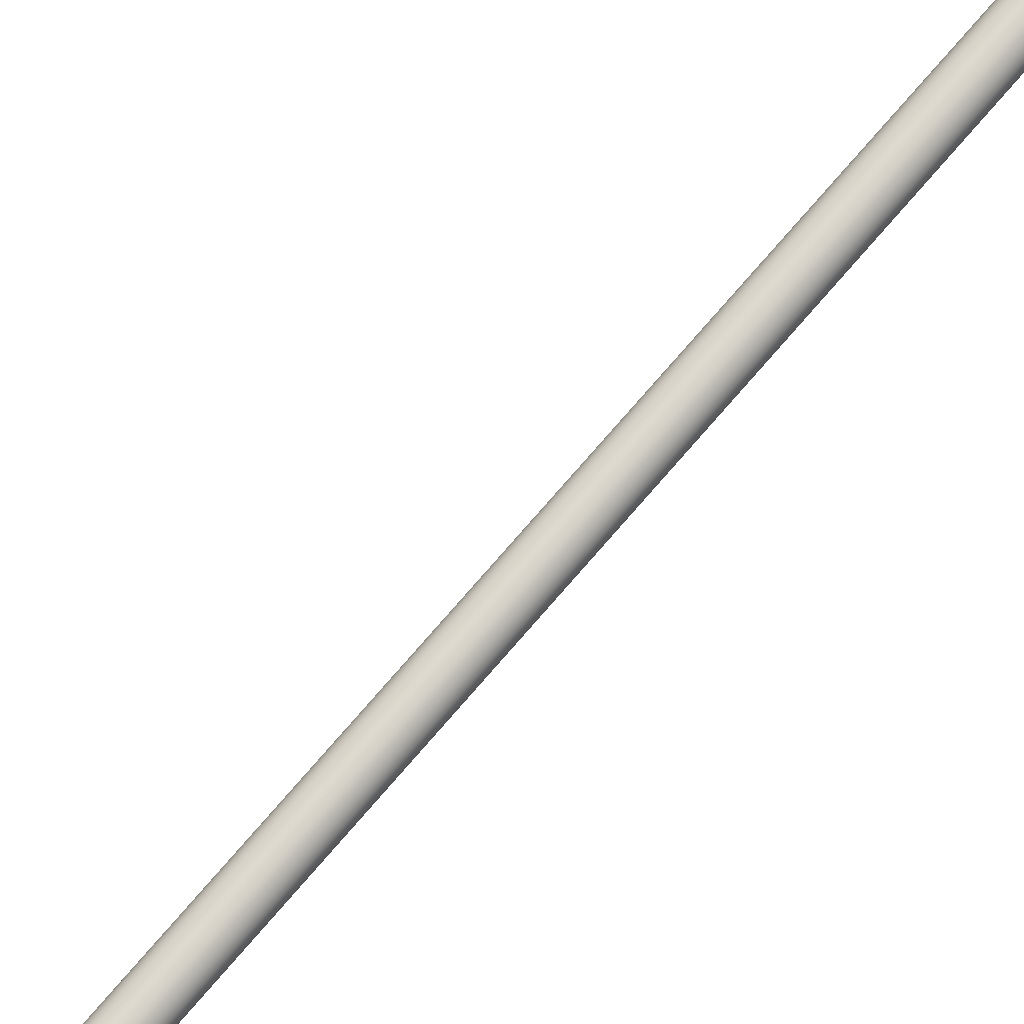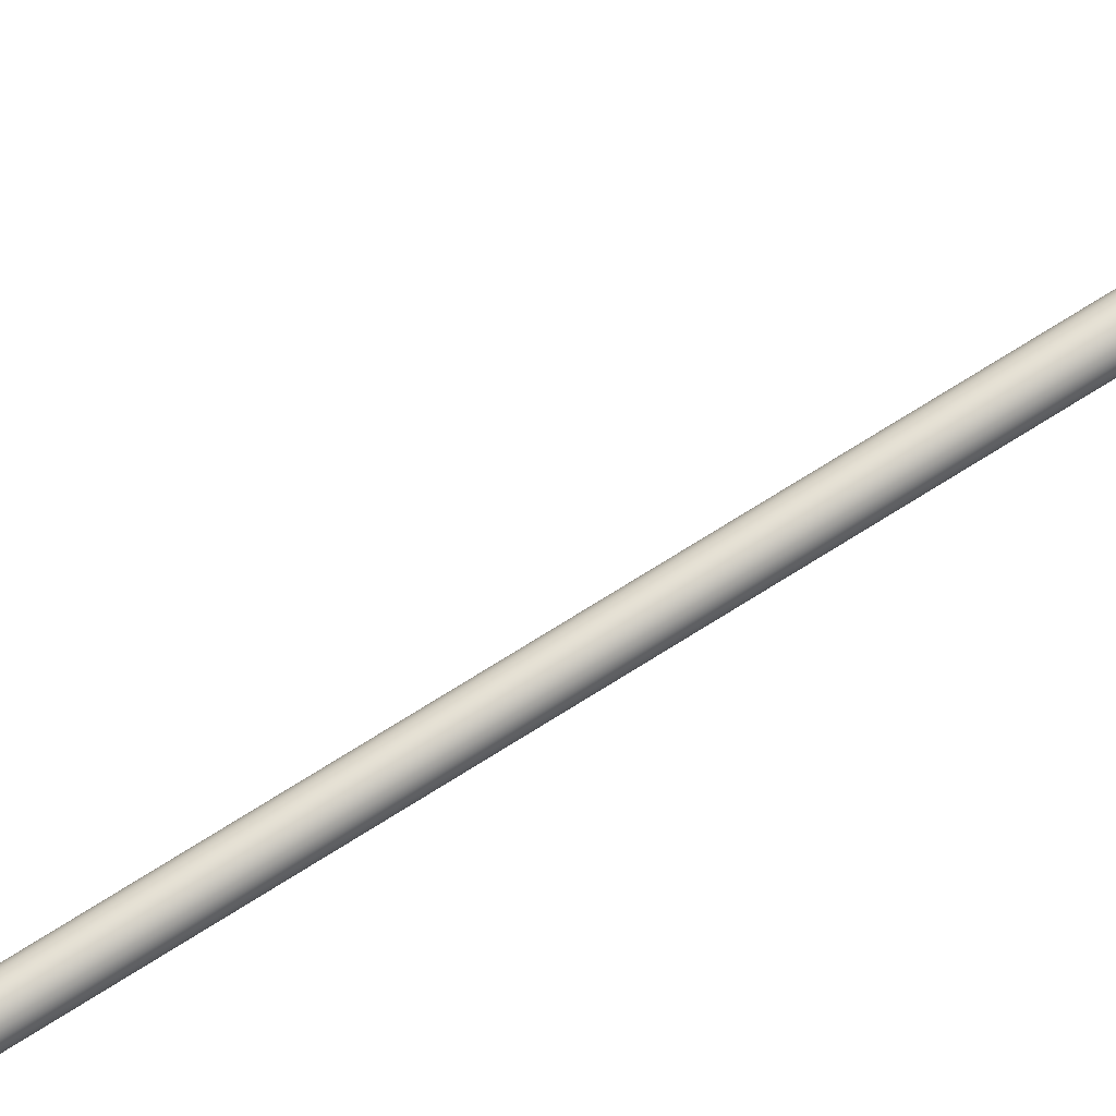
<metadata>
{"format":"obj","ext":"obj","renderer":"f3d","projection":"perspective","resolution":1024,"background":"white","views":[{"elev":74.0,"azim":40.6,"up":"+Y"},{"elev":70.0,"azim":57.3,"up":"+Y"}]}
</metadata>
<code>
o Component_6_12/Component_6/mesh44/mesh44-geometry#mesh44-geometry
v 0.4834 0.2534 -0.2519
v 0.4834 0.2534 0.2606
v 0.4841 0.2537 -0.2517
v 0.4826 0.2533 0.2606
v 0.4841 0.2537 0.2604
v 0.4841 0.3096 -0.2833
v 0.4826 0.2533 -0.252
v 0.4834 0.3095 0.2922
v 0.4848 0.2542 -0.2515
v 0.4841 0.3096 0.2919
v 0.4848 0.3099 -0.2828
v 0.4834 0.3095 -0.2835
v 0.4818 0.2534 -0.2519
v 0.4826 0.3094 0.2923
v 0.4848 0.2542 0.2601
v 0.4848 0.3099 0.2915
v 0.4804 0.3099 -0.2828
v 0.481 0.3096 -0.2833
v 0.4826 0.3094 -0.2836
v 0.4818 0.2534 0.2606
v 0.4818 0.3095 0.2922
v 0.4852 0.2548 -0.2511
v 0.481 0.3096 0.2919
v 0.4799 0.3102 -0.2823
v 0.4818 0.3095 -0.2835
v 0.481 0.2537 -0.2517
v 0.4852 0.2548 0.2597
v 0.4852 0.3102 -0.2823
v 0.4804 0.3099 0.2915
v 0.4799 0.2548 -0.2511
v 0.4804 0.2542 -0.2515
v 0.481 0.2537 0.2604
v 0.4856 0.2556 -0.2506
v 0.4852 0.3102 0.2909
v 0.4804 0.2542 0.2601
v 0.4799 0.3102 0.2909
v 0.4796 0.2556 -0.2506
v 0.4796 0.3106 -0.2816
v 0.4856 0.2556 0.2593
v 0.4856 0.3106 -0.2816
v 0.4799 0.2548 0.2597
v 0.4796 0.2556 0.2593
v 0.4857 0.2564 -0.2502
v 0.4856 0.3106 0.2903
v 0.4796 0.3106 0.2903
v 0.4795 0.2564 -0.2502
v 0.4795 0.2564 0.2588
v 0.4795 0.311 -0.2809
v 0.4857 0.2564 0.2588
v 0.4857 0.311 -0.2809
v 0.4856 0.2572 -0.2497
v 0.4857 0.311 0.2896
v 0.4796 0.2572 -0.2497
v 0.4796 0.2572 0.2583
v 0.4795 0.311 0.2896
v 0.4796 0.3113 -0.2802
v 0.4856 0.2572 0.2583
v 0.4856 0.3113 -0.2802
v 0.4852 0.2579 -0.2493
v 0.4856 0.3113 0.2889
v 0.4796 0.3113 0.2889
v 0.4799 0.2579 -0.2493
v 0.4799 0.2579 0.2579
v 0.4799 0.3117 -0.2796
v 0.4852 0.2579 0.2579
v 0.4852 0.3117 -0.2796
v 0.4848 0.2586 -0.2489
v 0.4852 0.3117 0.2882
v 0.4804 0.2586 -0.2489
v 0.4804 0.2586 0.2575
v 0.4799 0.3117 0.2882
v 0.4804 0.312 -0.279
v 0.4848 0.2586 0.2575
v 0.4848 0.312 -0.279
v 0.4841 0.2591 -0.2486
v 0.4848 0.312 0.2876
v 0.481 0.3123 -0.2786
v 0.481 0.2591 -0.2486
v 0.4804 0.312 0.2876
v 0.4841 0.2591 0.2572
v 0.4841 0.3123 -0.2786
v 0.481 0.2591 0.2572
v 0.481 0.3123 0.2872
v 0.4834 0.2594 -0.2484
v 0.4841 0.3123 0.2872
v 0.4818 0.3124 -0.2783
v 0.4818 0.2594 -0.2484
v 0.4834 0.2594 0.2571
v 0.4834 0.3124 -0.2783
v 0.4818 0.3124 0.2869
v 0.4818 0.2594 0.2571
v 0.4834 0.3124 0.2869
v 0.4826 0.2595 -0.2484
v 0.4826 0.3125 -0.2782
v 0.4826 0.2595 0.257
v 0.4826 0.3125 0.2868
f 1 2 3
f 2 1 4
f 5 3 2
f 3 6 1
f 7 4 1
f 2 4 8
f 3 5 9
f 5 2 10
f 6 3 11
f 12 1 6
f 7 13 4
f 1 12 7
f 14 8 4
f 8 10 2
f 15 9 5
f 9 11 3
f 10 16 5
f 11 17 6
f 6 18 12
f 7 19 13
f 20 4 13
f 19 7 12
f 14 21 8
f 4 20 14
f 8 21 10
f 9 15 22
f 15 5 16
f 9 22 11
f 10 23 16
f 24 17 11
f 17 18 6
f 18 25 12
f 25 13 19
f 13 26 20
f 19 12 25
f 21 14 20
f 21 23 10
f 27 22 15
f 15 16 27
f 28 11 22
f 23 29 16
f 24 30 17
f 28 24 11
f 17 31 18
f 18 26 25
f 13 25 26
f 32 20 26
f 20 32 21
f 23 21 32
f 22 27 33
f 34 27 16
f 22 33 28
f 29 23 35
f 29 36 16
f 30 24 37
f 31 17 30
f 38 24 28
f 26 18 31
f 26 31 32
f 32 35 23
f 39 33 27
f 27 34 39
f 16 36 34
f 40 28 33
f 35 41 29
f 36 29 41
f 38 37 24
f 37 42 30
f 30 41 31
f 40 38 28
f 35 32 31
f 33 39 43
f 44 39 34
f 36 45 34
f 33 43 40
f 35 31 41
f 41 42 36
f 37 38 46
f 42 37 47
f 41 30 42
f 48 38 40
f 49 43 39
f 39 44 49
f 34 45 44
f 45 36 42
f 50 40 43
f 48 46 38
f 46 47 37
f 42 47 45
f 50 48 40
f 43 49 51
f 52 49 44
f 44 45 52
f 43 51 50
f 46 48 53
f 47 46 54
f 55 45 47
f 56 48 50
f 57 51 49
f 49 52 57
f 45 55 52
f 58 50 51
f 56 53 48
f 53 54 46
f 47 54 55
f 58 56 50
f 51 57 59
f 60 57 52
f 55 61 52
f 51 59 58
f 53 56 62
f 54 53 63
f 61 55 54
f 64 56 58
f 65 59 57
f 57 60 65
f 52 61 60
f 66 58 59
f 64 62 56
f 62 63 53
f 54 63 61
f 66 64 58
f 59 65 67
f 68 65 60
f 60 61 68
f 59 67 66
f 62 64 69
f 63 62 70
f 71 61 63
f 72 64 66
f 73 67 65
f 65 68 73
f 61 71 68
f 74 66 67
f 72 69 64
f 69 70 62
f 63 70 71
f 74 72 66
f 67 73 75
f 76 73 68
f 68 71 76
f 67 75 74
f 72 77 69
f 69 78 70
f 79 71 70
f 77 72 74
f 80 75 73
f 73 76 80
f 71 79 76
f 81 74 75
f 78 69 77
f 82 70 78
f 79 70 83
f 81 77 74
f 75 80 84
f 85 80 76
f 76 79 85
f 75 84 81
f 77 86 78
f 82 83 70
f 78 87 82
f 79 83 85
f 86 77 81
f 88 84 80
f 80 85 88
f 89 81 84
f 87 78 86
f 83 82 90
f 91 82 87
f 85 83 92
f 89 86 81
f 84 88 93
f 92 88 85
f 84 93 89
f 86 94 87
f 91 90 82
f 83 90 92
f 87 93 91
f 94 86 89
f 95 93 88
f 88 92 95
f 94 89 93
f 93 87 94
f 90 91 96
f 96 92 90
f 95 91 93
f 96 95 92
f 95 96 91
f 3 2 1
f 4 1 2
f 2 3 5
f 1 6 3
f 1 4 7
f 8 4 2
f 9 5 3
f 10 2 5
f 11 3 6
f 6 1 12
f 4 13 7
f 7 12 1
f 4 8 14
f 2 10 8
f 5 9 15
f 3 11 9
f 5 16 10
f 6 17 11
f 12 18 6
f 13 19 7
f 13 4 20
f 12 7 19
f 8 21 14
f 14 20 4
f 10 21 8
f 22 15 9
f 16 5 15
f 11 22 9
f 16 23 10
f 11 17 24
f 6 18 17
f 12 25 18
f 19 13 25
f 20 26 13
f 25 12 19
f 20 14 21
f 10 23 21
f 15 22 27
f 27 16 15
f 22 11 28
f 16 29 23
f 17 30 24
f 11 24 28
f 18 31 17
f 25 26 18
f 26 25 13
f 26 20 32
f 21 32 20
f 32 21 23
f 33 27 22
f 16 27 34
f 28 33 22
f 35 23 29
f 16 36 29
f 37 24 30
f 30 17 31
f 28 24 38
f 31 18 26
f 32 31 26
f 23 35 32
f 27 33 39
f 39 34 27
f 34 36 16
f 33 28 40
f 29 41 35
f 41 29 36
f 24 37 38
f 30 42 37
f 31 41 30
f 28 38 40
f 31 32 35
f 43 39 33
f 34 39 44
f 34 45 36
f 40 43 33
f 41 31 35
f 36 42 41
f 46 38 37
f 47 37 42
f 42 30 41
f 40 38 48
f 39 43 49
f 49 44 39
f 44 45 34
f 42 36 45
f 43 40 50
f 38 46 48
f 37 47 46
f 45 47 42
f 40 48 50
f 51 49 43
f 44 49 52
f 52 45 44
f 50 51 43
f 53 48 46
f 54 46 47
f 47 45 55
f 50 48 56
f 49 51 57
f 57 52 49
f 52 55 45
f 51 50 58
f 48 53 56
f 46 54 53
f 55 54 47
f 50 56 58
f 59 57 51
f 52 57 60
f 52 61 55
f 58 59 51
f 62 56 53
f 63 53 54
f 54 55 61
f 58 56 64
f 57 59 65
f 65 60 57
f 60 61 52
f 59 58 66
f 56 62 64
f 53 63 62
f 61 63 54
f 58 64 66
f 67 65 59
f 60 65 68
f 68 61 60
f 66 67 59
f 69 64 62
f 70 62 63
f 63 61 71
f 66 64 72
f 65 67 73
f 73 68 65
f 68 71 61
f 67 66 74
f 64 69 72
f 62 70 69
f 71 70 63
f 66 72 74
f 75 73 67
f 68 73 76
f 76 71 68
f 74 75 67
f 69 77 72
f 70 78 69
f 70 71 79
f 74 72 77
f 73 75 80
f 80 76 73
f 76 79 71
f 75 74 81
f 77 69 78
f 78 70 82
f 83 70 79
f 74 77 81
f 84 80 75
f 76 80 85
f 85 79 76
f 81 84 75
f 78 86 77
f 70 83 82
f 82 87 78
f 85 83 79
f 81 77 86
f 80 84 88
f 88 85 80
f 84 81 89
f 86 78 87
f 90 82 83
f 87 82 91
f 92 83 85
f 81 86 89
f 93 88 84
f 85 88 92
f 89 93 84
f 87 94 86
f 82 90 91
f 92 90 83
f 91 93 87
f 89 86 94
f 88 93 95
f 95 92 88
f 93 89 94
f 94 87 93
f 96 91 90
f 90 92 96
f 93 91 95
f 92 95 96
f 91 96 95

</code>
